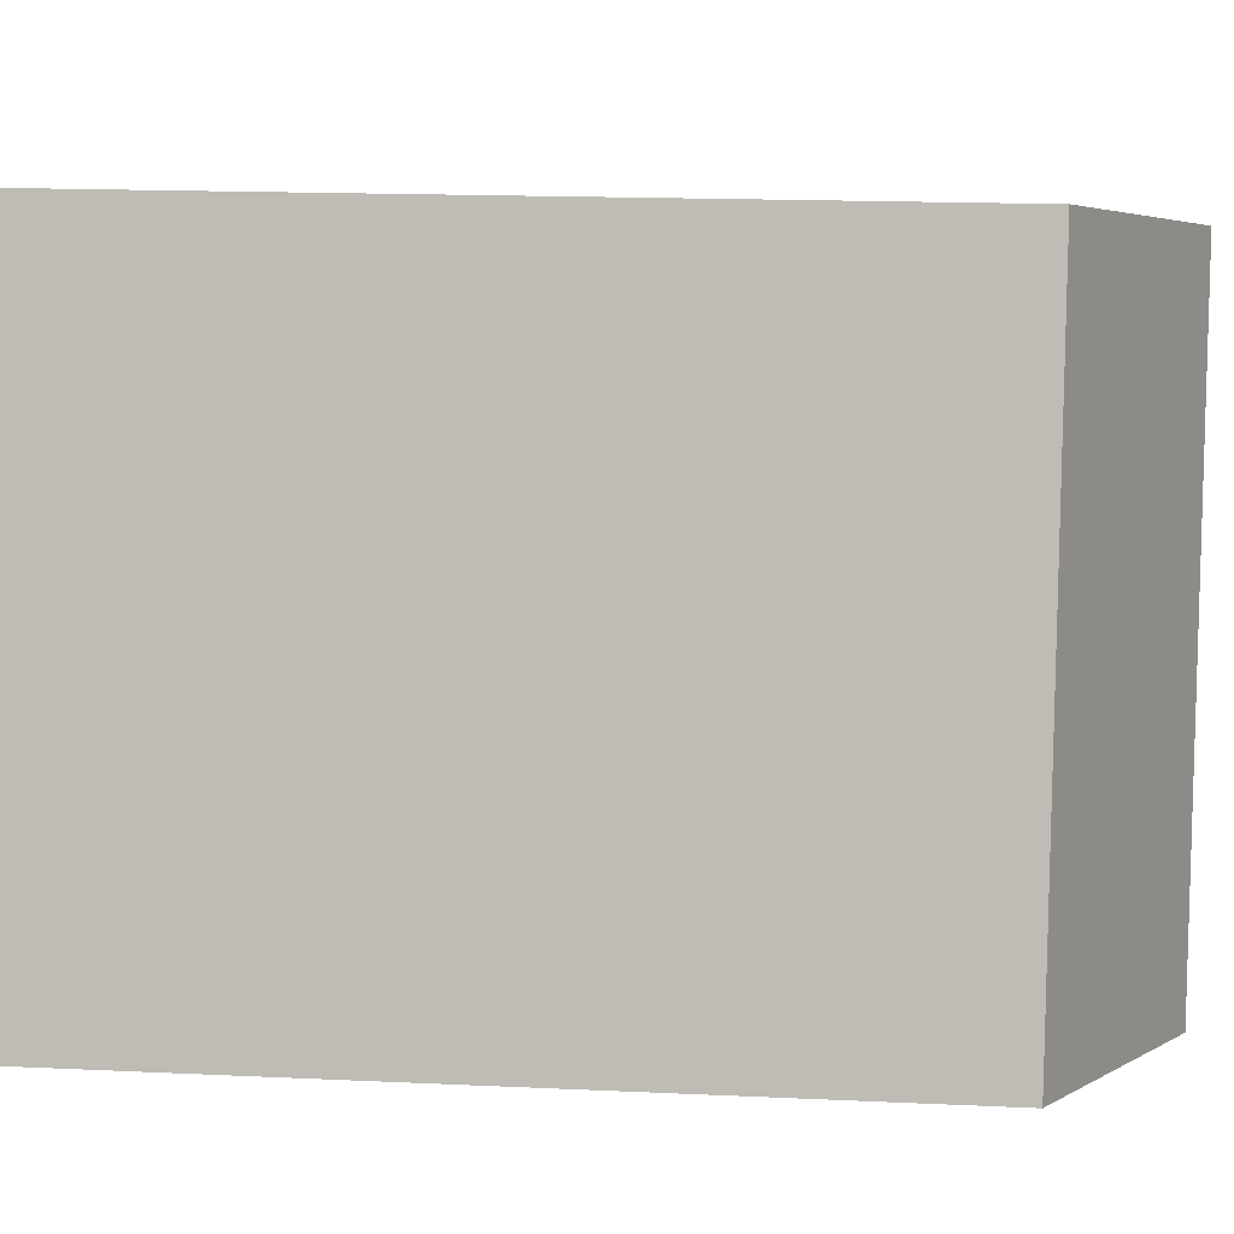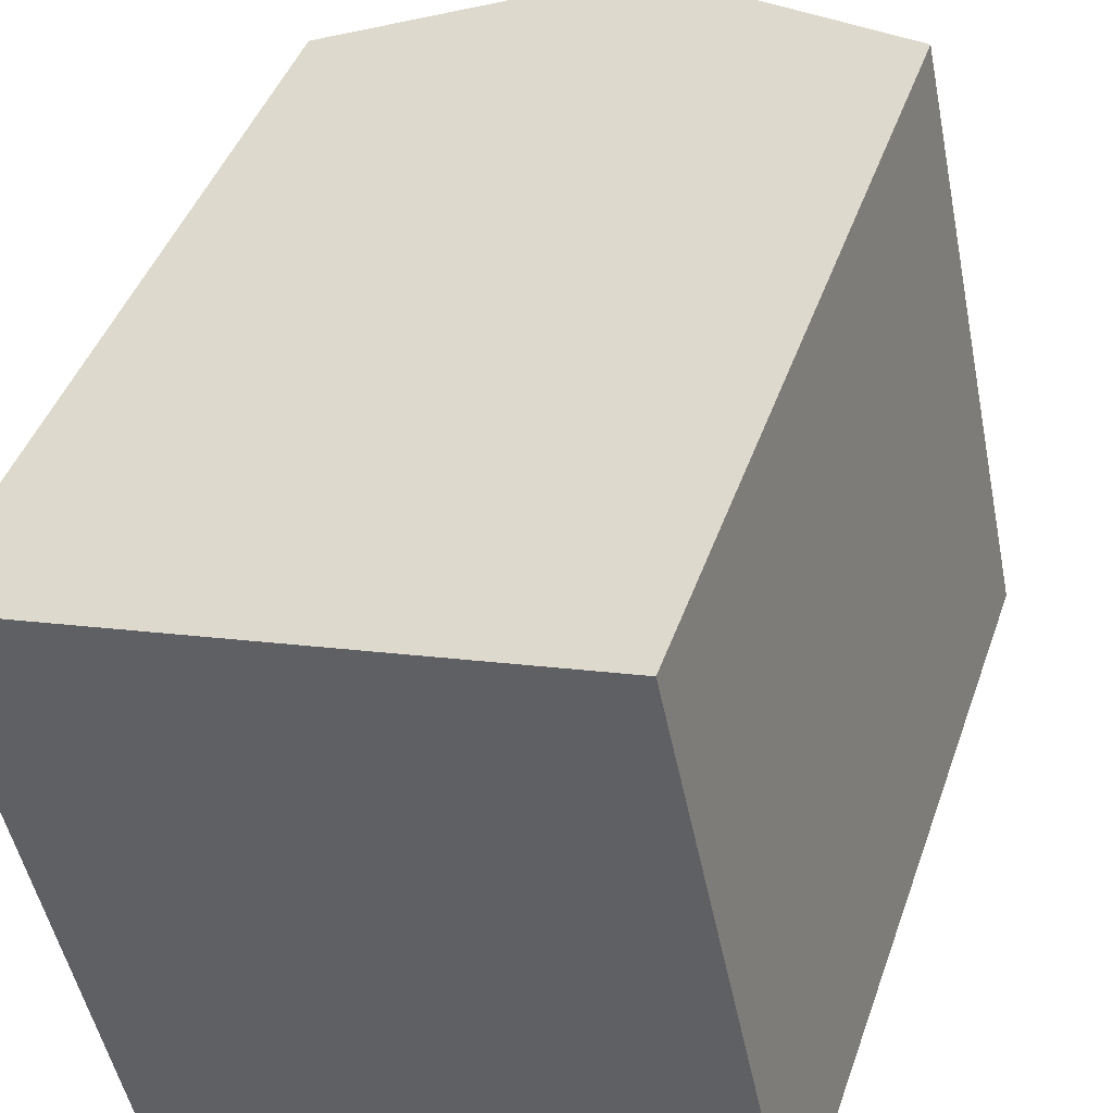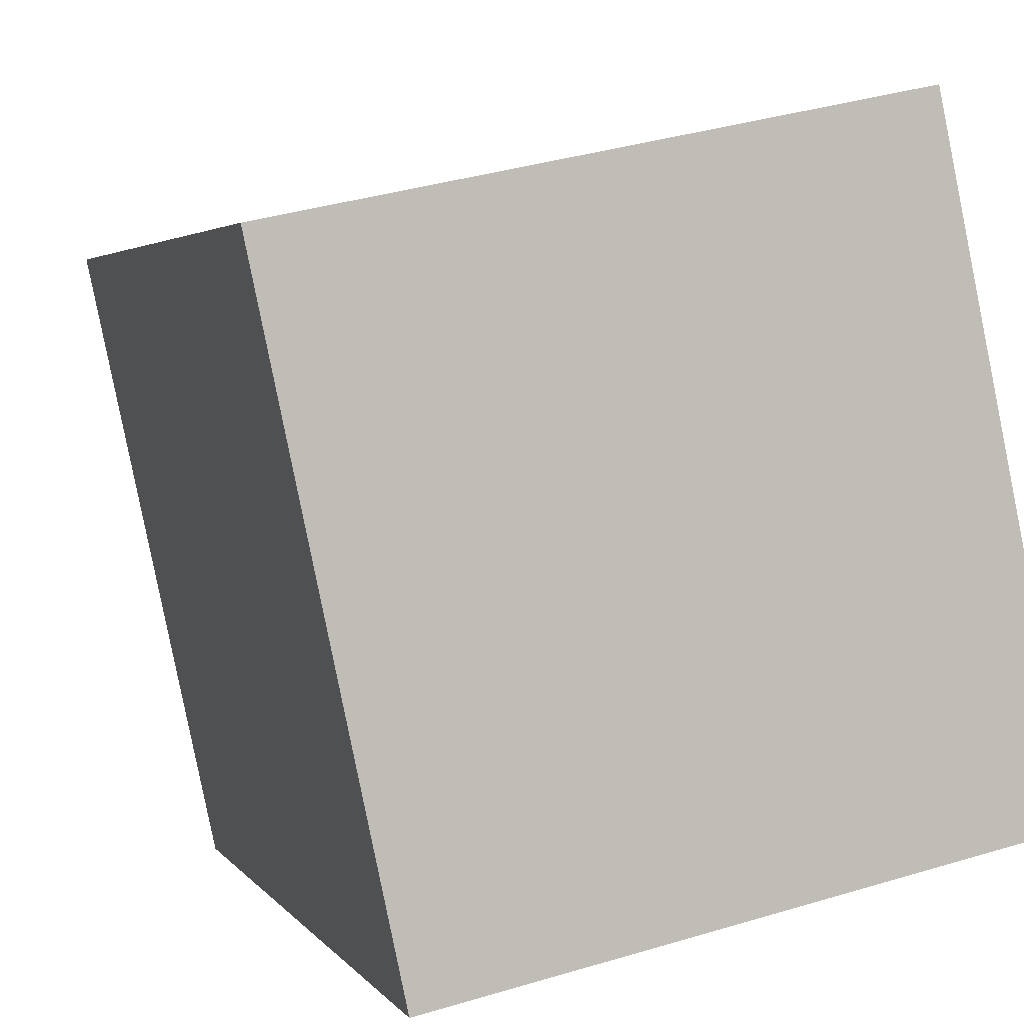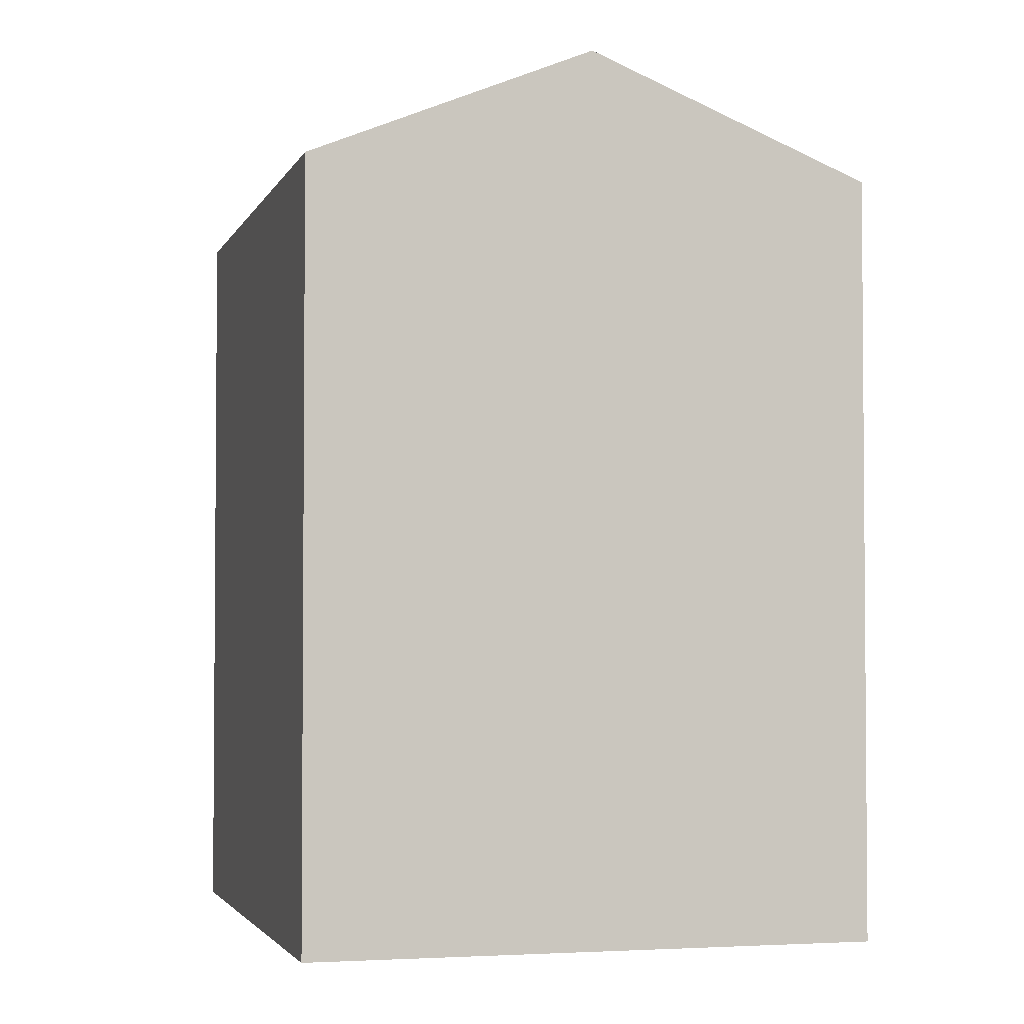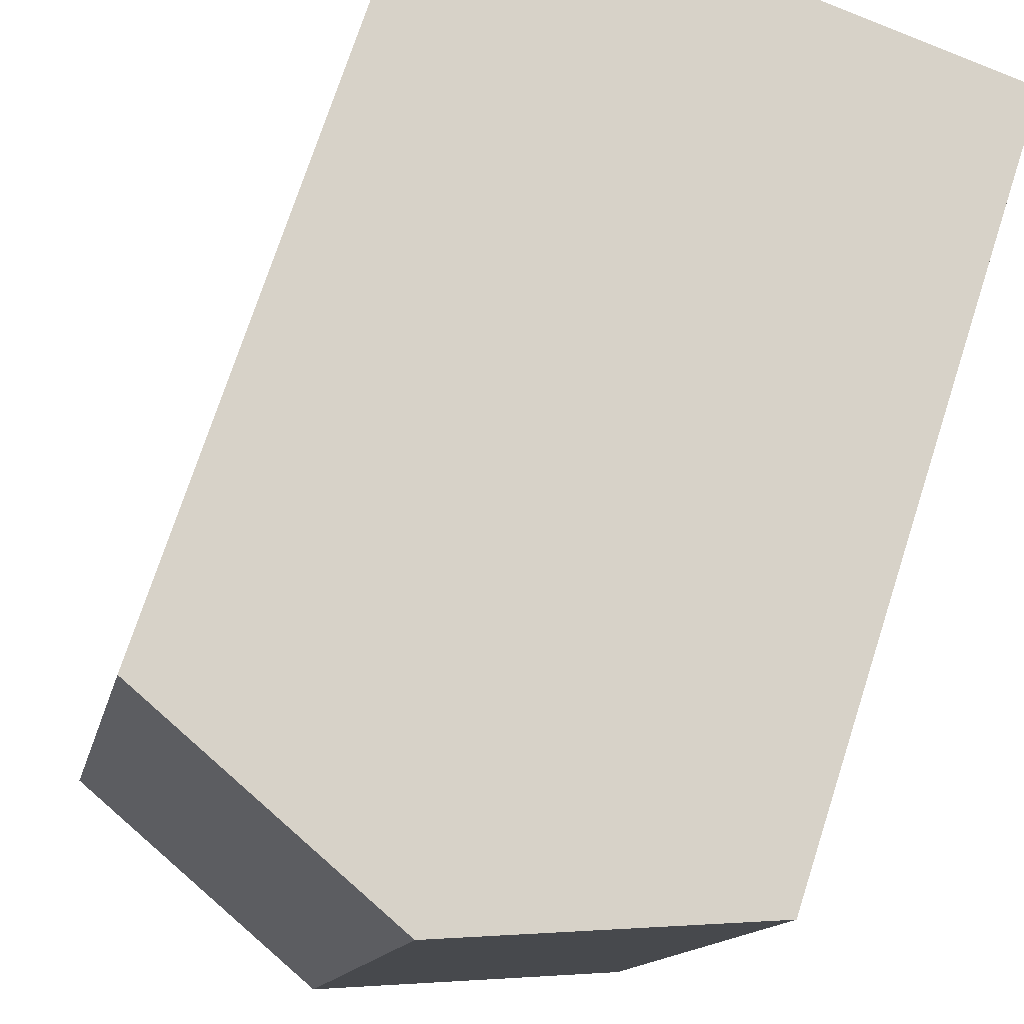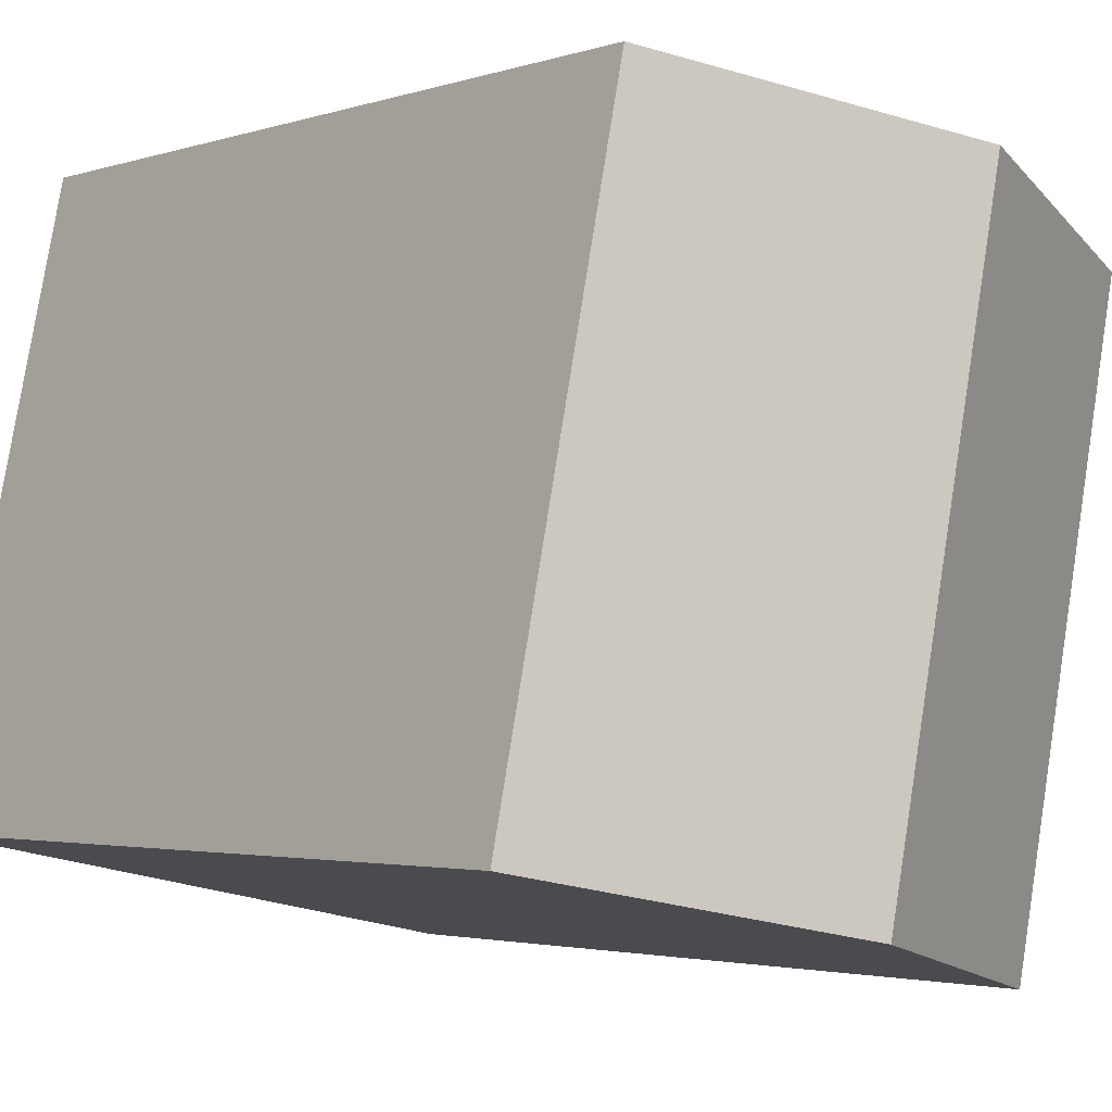
<metadata>
{"format":"obj","ext":"obj","renderer":"f3d","projection":"perspective","resolution":1024,"background":"white","views":[{"elev":16.0,"azim":95.6,"up":"+Z"},{"elev":43.7,"azim":18.6,"up":"+Z"},{"elev":3.1,"azim":-17.1,"up":"+Z"},{"elev":-2.9,"azim":153.0,"up":"+Y"},{"elev":72.9,"azim":-162.1,"up":"+Z"},{"elev":-2.7,"azim":138.9,"up":"+Z"}]}
</metadata>
<code>
v  13.74 18.77 2.869
v  0 0 0
v  13.74 -1.757e-16 2.87
v  0.0004005 18.77 -0.000595
v  6.871 21.63 1.434
v  3.104 8.975e-16 -14.66
v  3.104 18.77 -14.66
v  16.85 7.218e-16 -11.79
v  16.85 18.77 -11.79
v  9.975 21.63 -13.22
g defaultobject
f 1 2 3
f 2 1 4
f 4 1 5
f 4 6 2
f 6 4 7
f 7 8 6
f 8 7 9
f 9 7 10
f 8 1 3
f 1 8 9
f 6 3 2
f 3 6 8
f 7 5 10
f 5 7 4
f 10 1 9
f 1 10 5

</code>
